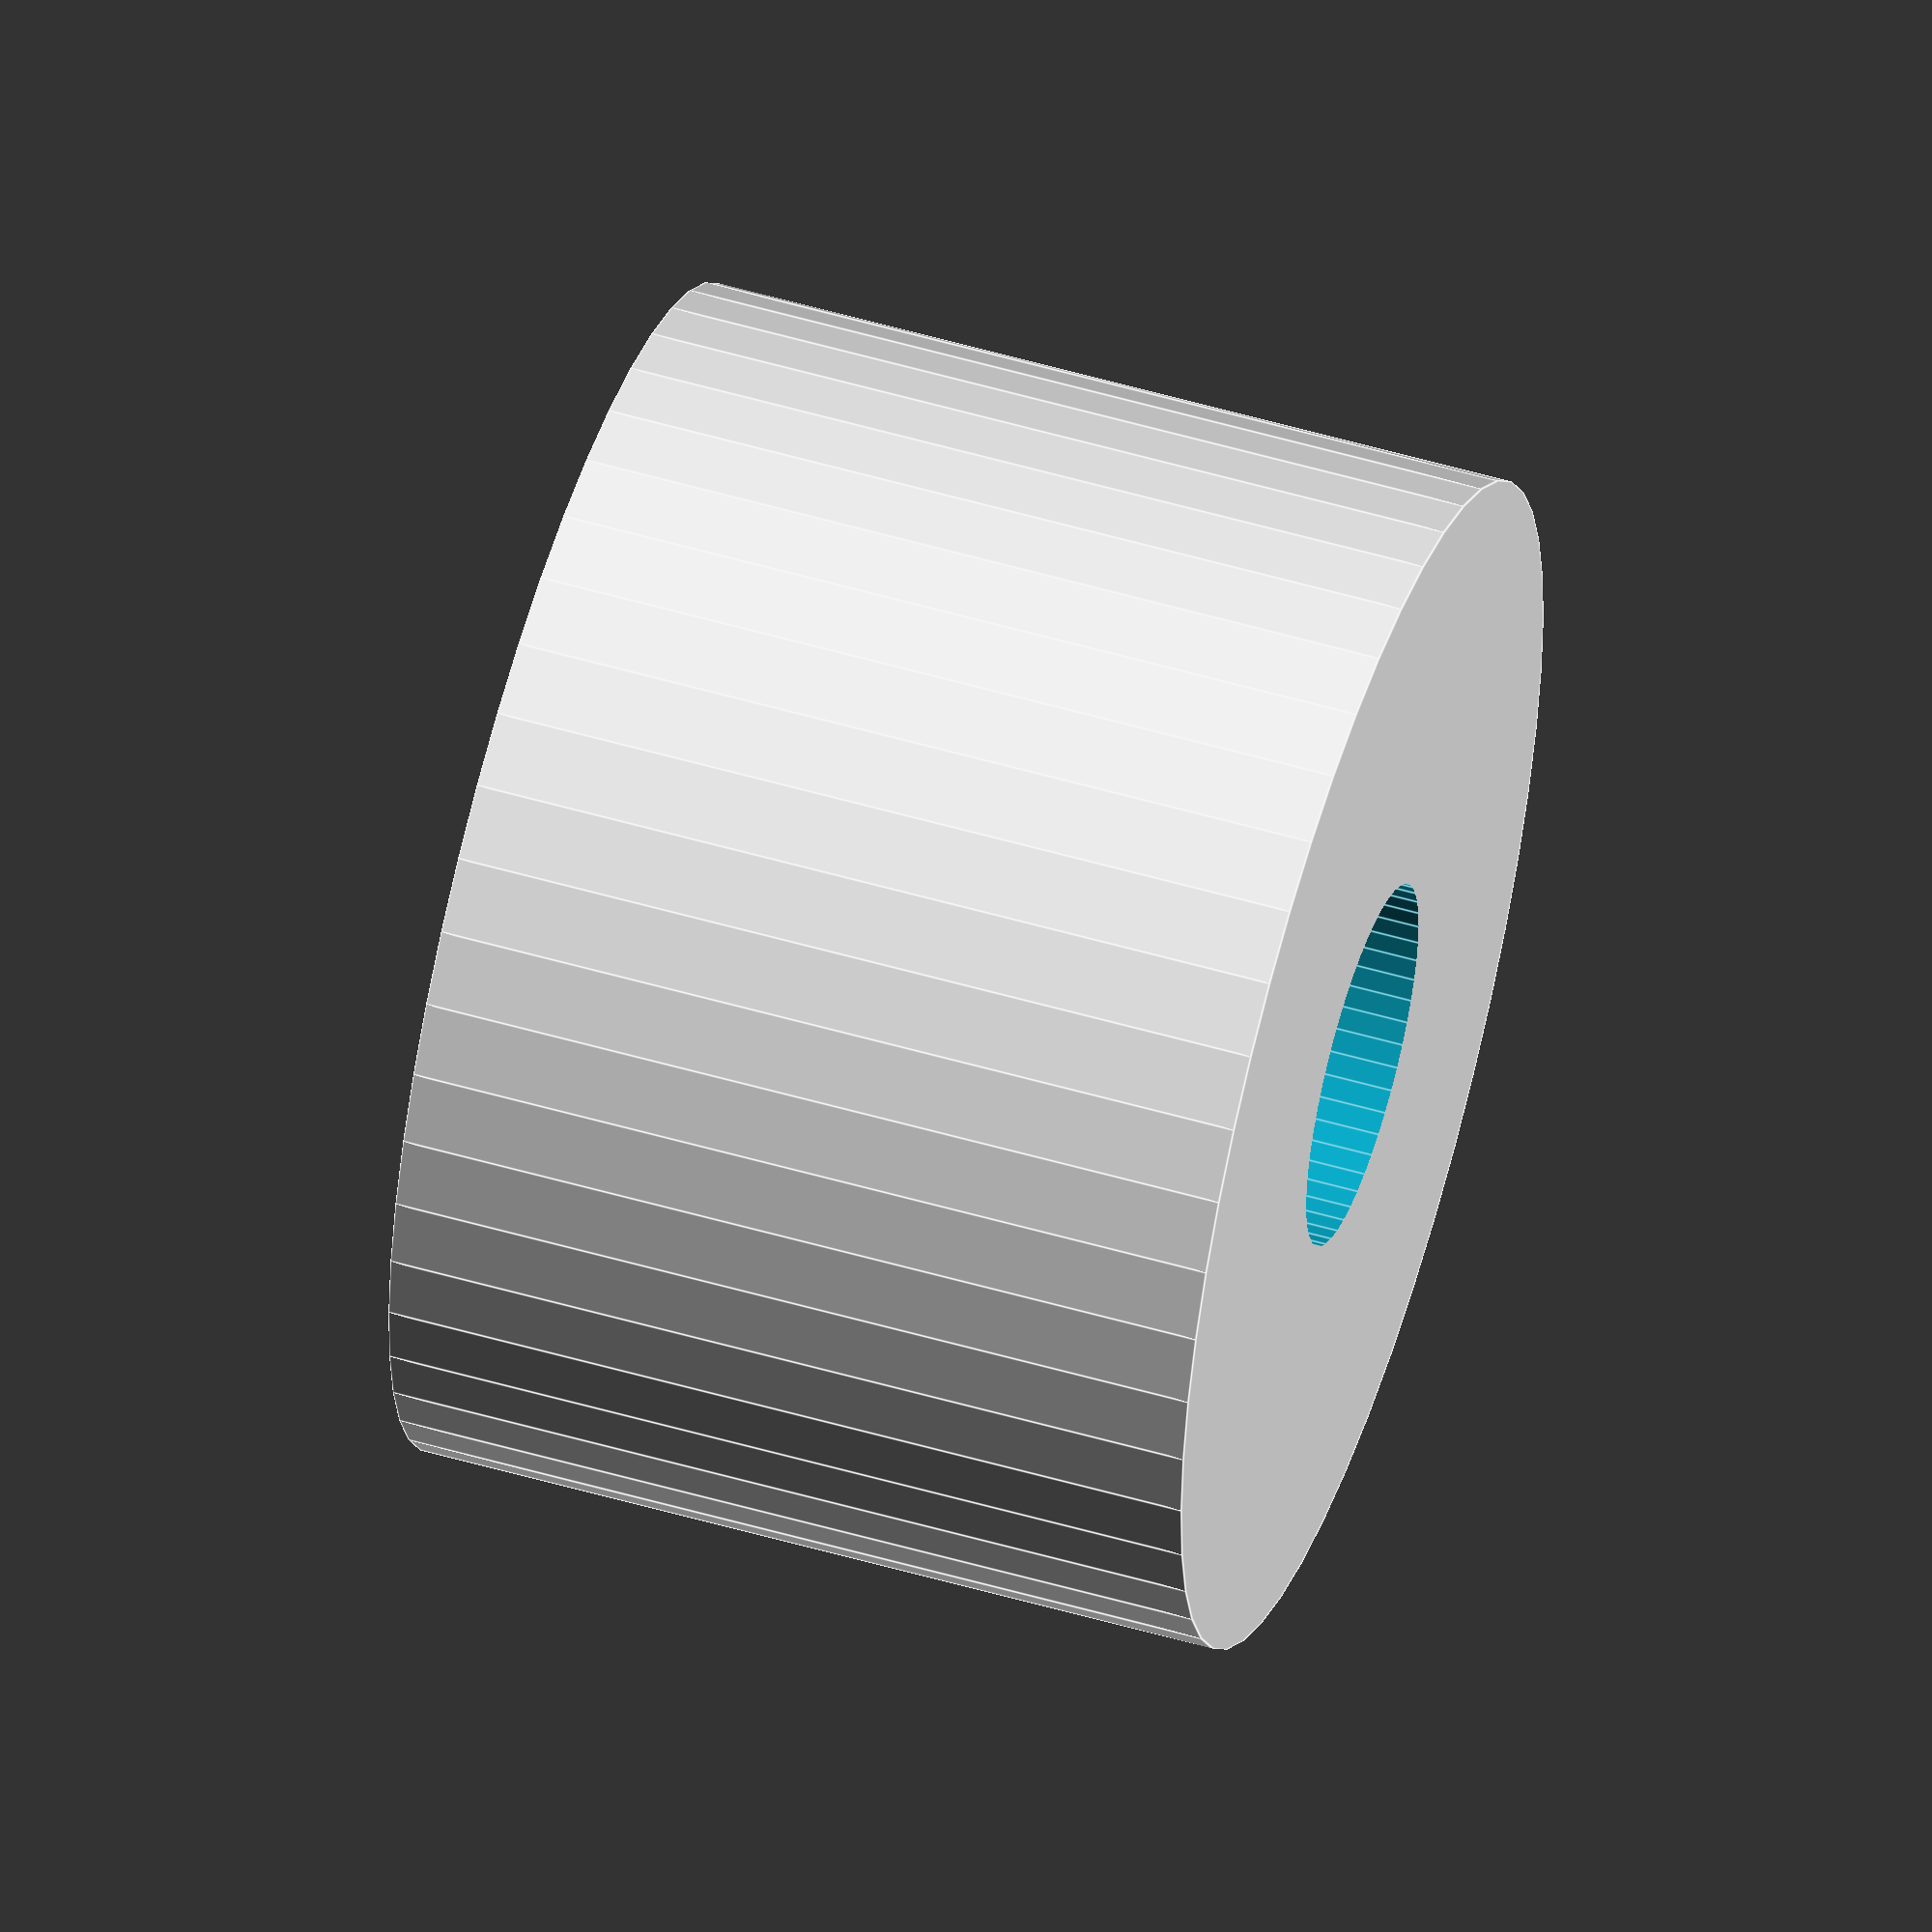
<openscad>
$fn = 50;


difference() {
	union() {
		translate(v = [0, 0, -10.0000000000]) {
			cylinder(h = 20, r = 14.5000000000);
		}
	}
	union() {
		translate(v = [0, 0, -100.0000000000]) {
			cylinder(h = 200, r = 4.5000000000);
		}
	}
}
</openscad>
<views>
elev=127.5 azim=102.4 roll=252.5 proj=o view=edges
</views>
